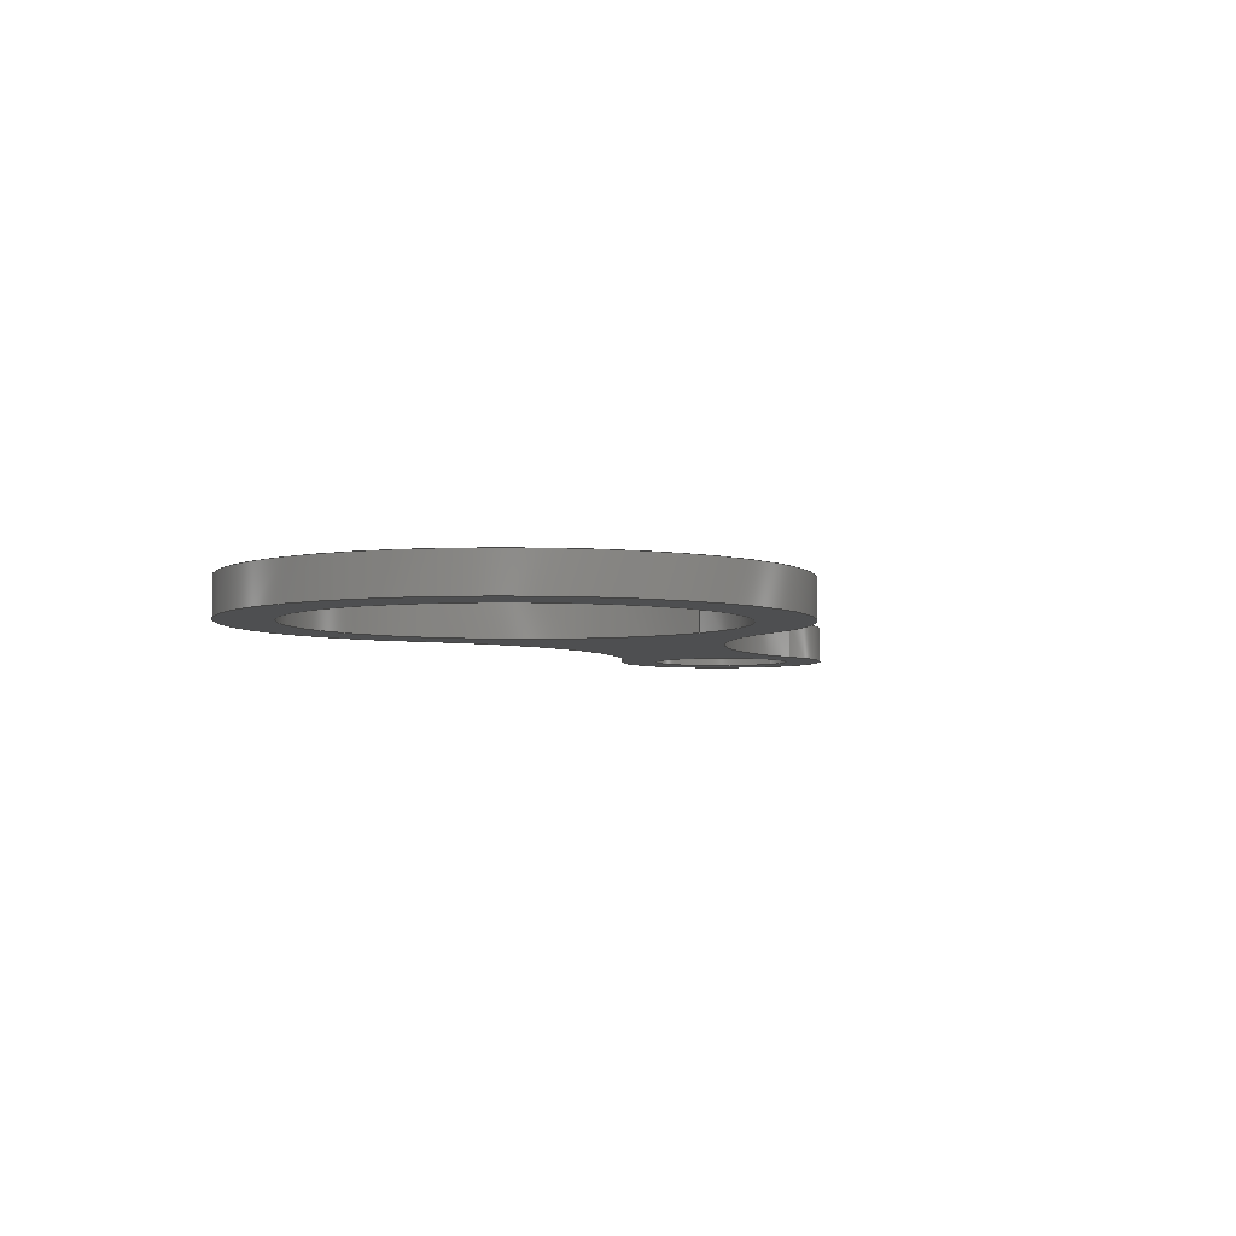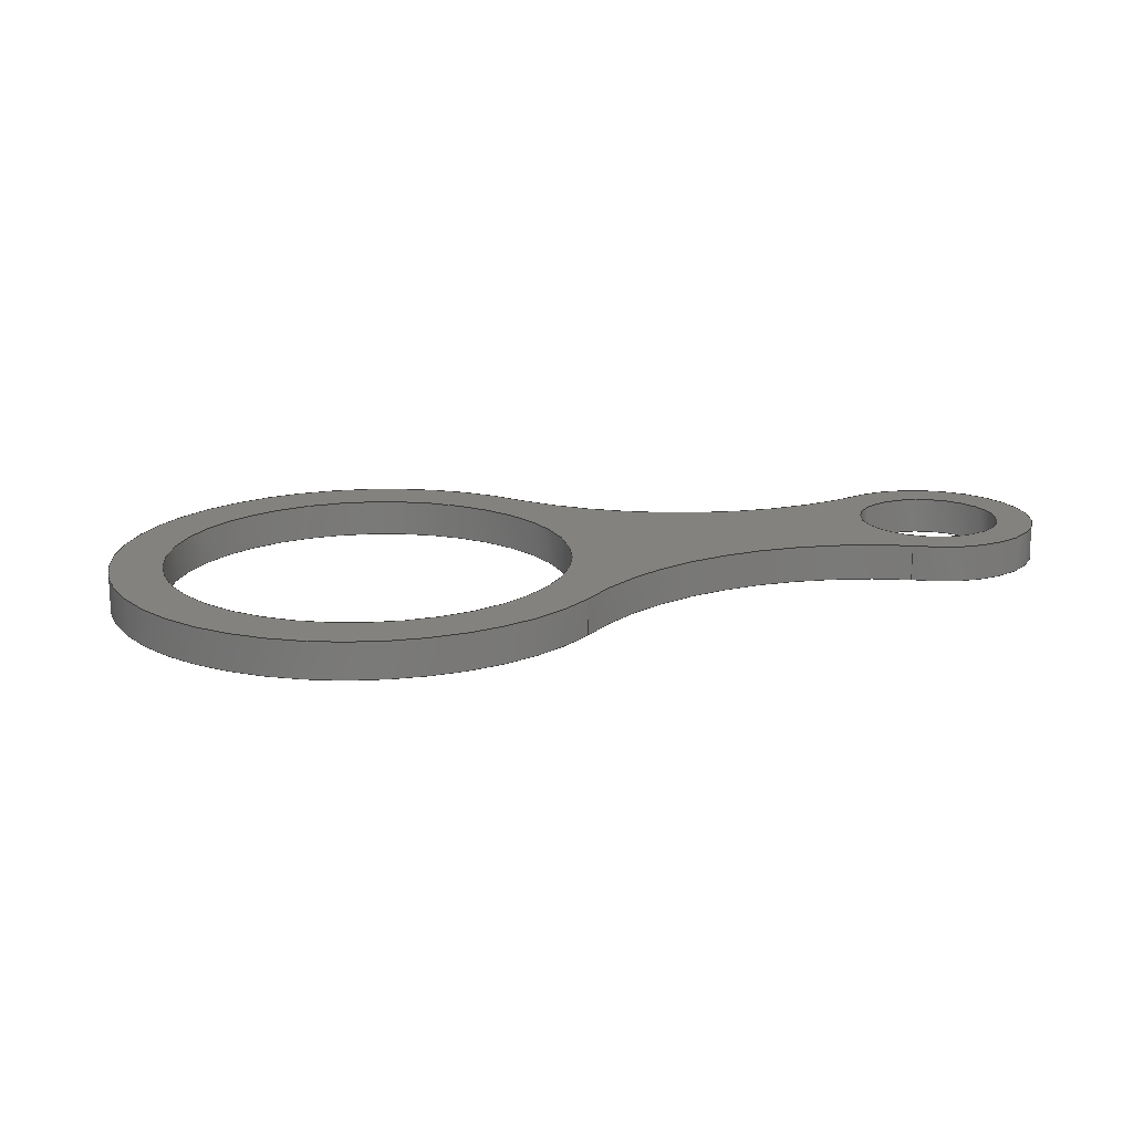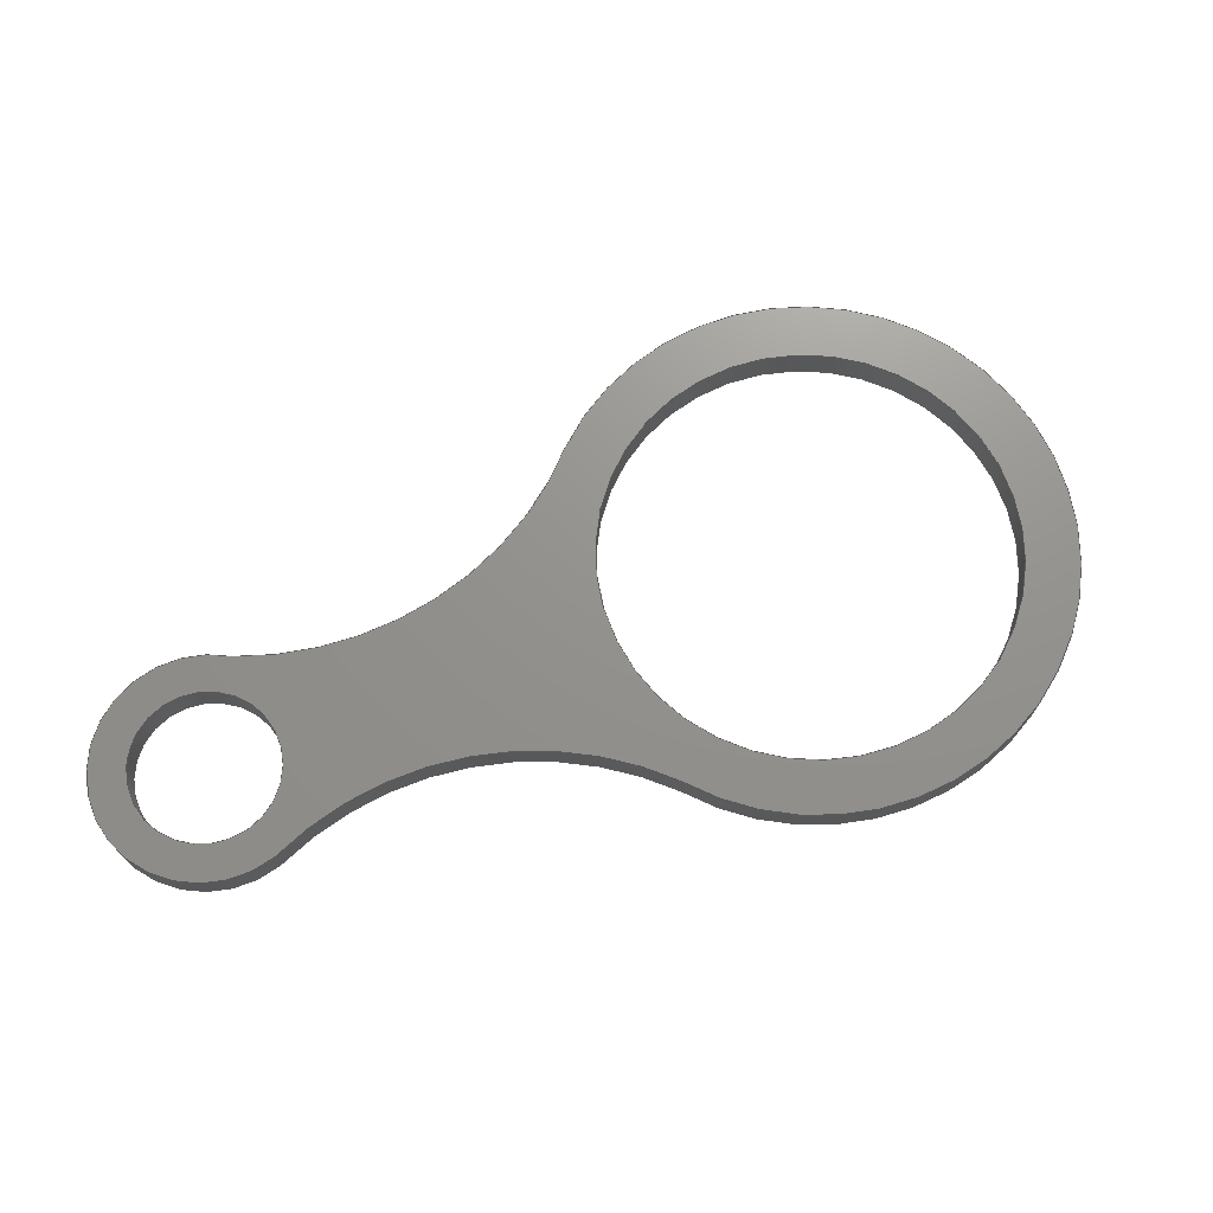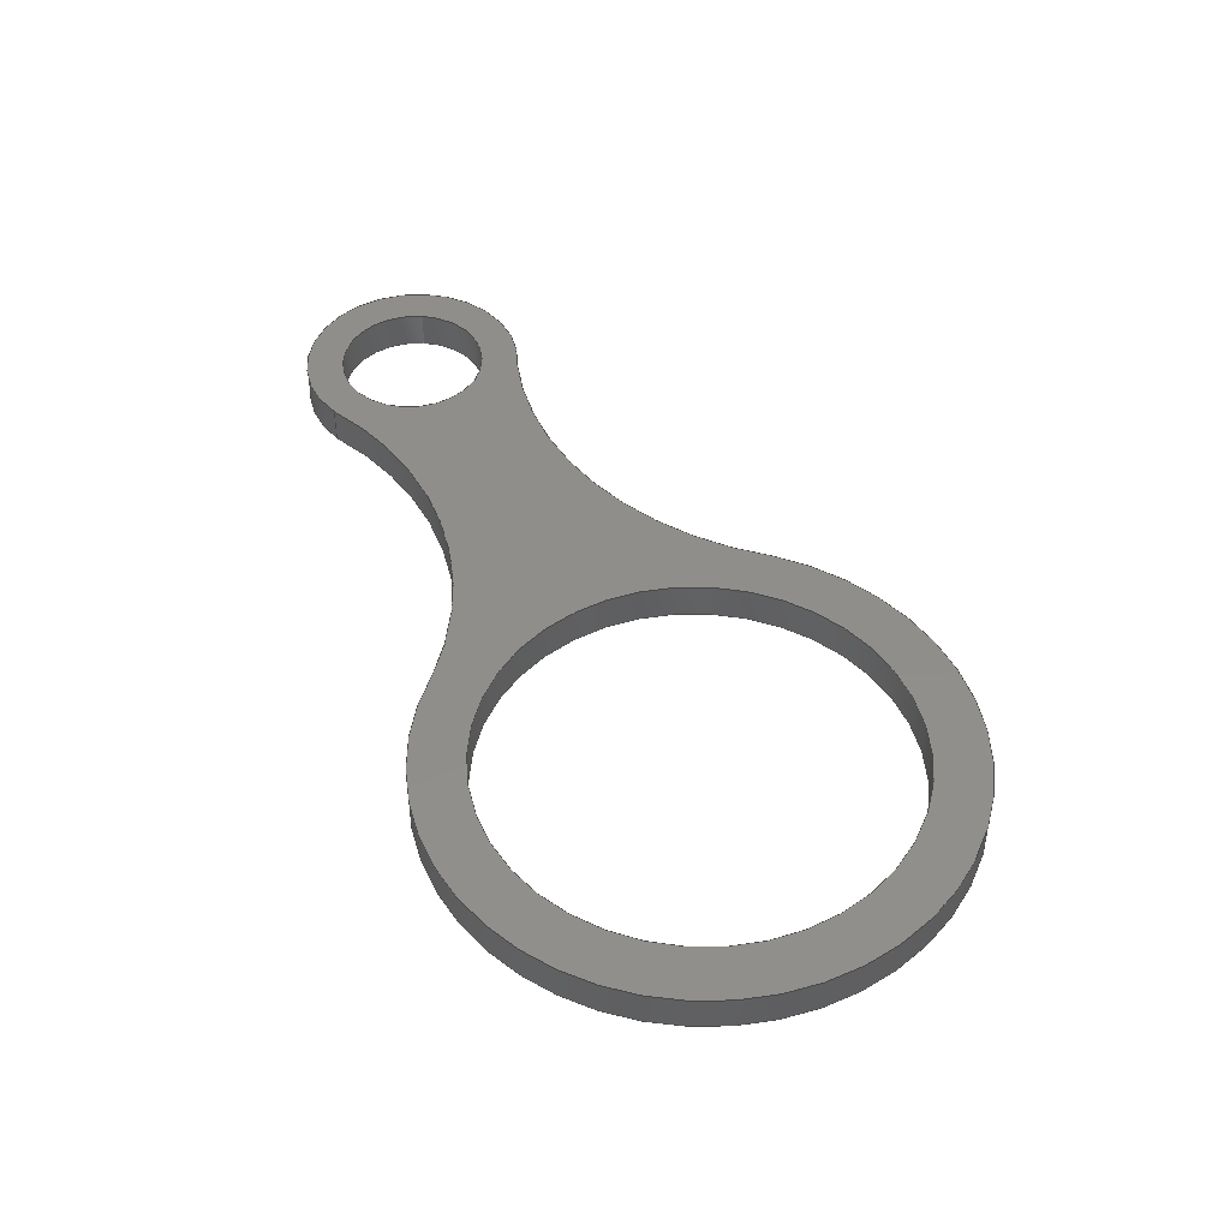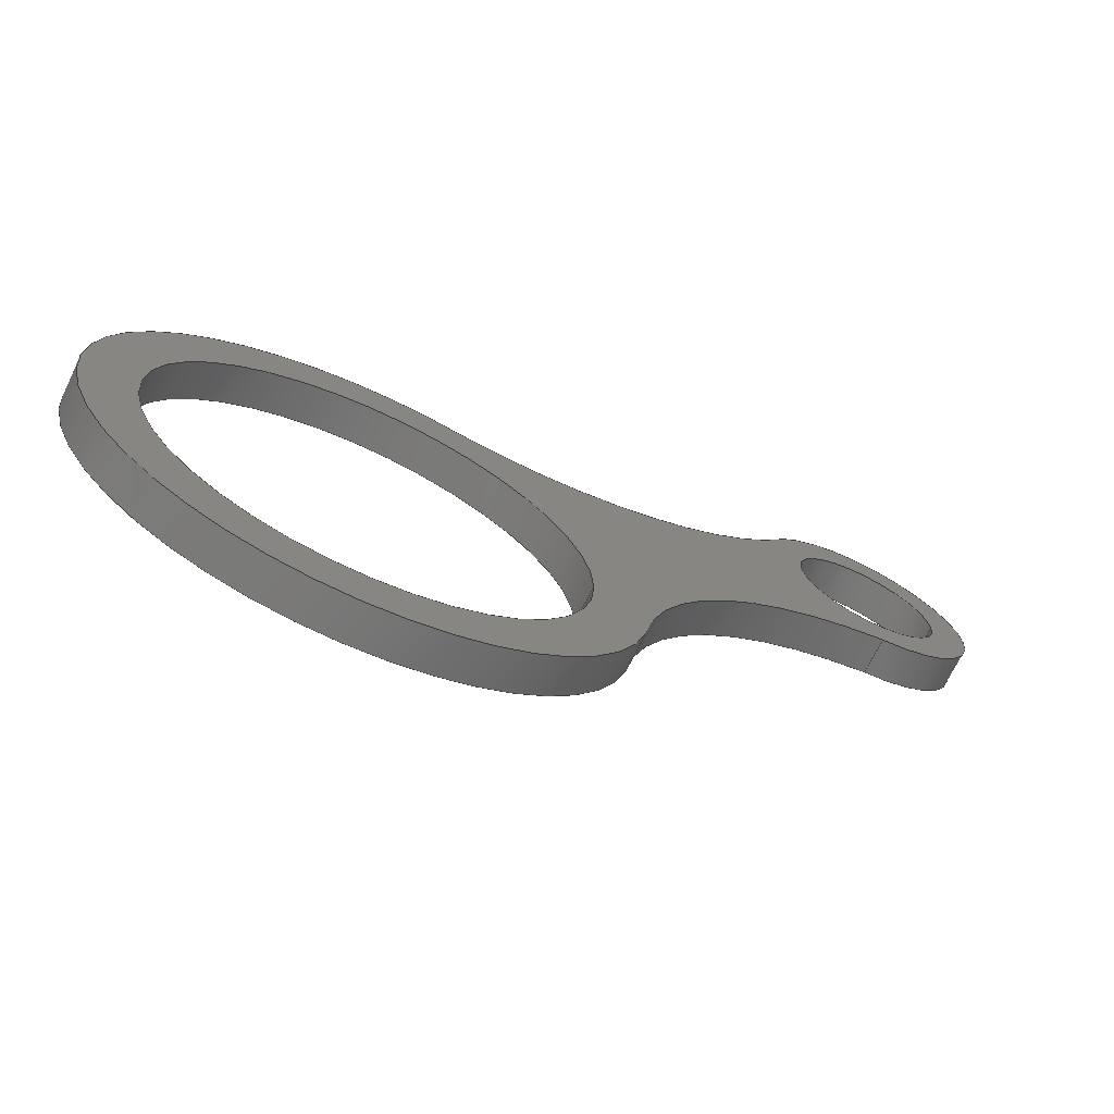
<metadata>
{"format":"step","ext":"step","renderer":"f3d","projection":"perspective","resolution":1024,"background":"white","views":[{"elev":-4.5,"azim":142.2,"up":"+Y"},{"elev":17.4,"azim":-160.9,"up":"+Y"},{"elev":71.4,"azim":12.2,"up":"+Y"},{"elev":46.6,"azim":94.6,"up":"+Y"},{"elev":-70.4,"azim":154.1,"up":"+Z"}]}
</metadata>
<code>
ISO-10303-21;
DATA;
#1=MECHANICAL_DESIGN_GEOMETRIC_PRESENTATION_REPRESENTATION('',(#4),#260);
#2=SHAPE_REPRESENTATION_RELATIONSHIP('SRR','None',#267,#3);
#3=ADVANCED_BREP_SHAPE_REPRESENTATION('',(#5),#259);
#4=STYLED_ITEM('',(#276),#5);
#5=MANIFOLD_SOLID_BREP('Body1',#136);
#6=FACE_BOUND('',#27,.T.);
#7=FACE_BOUND('',#28,.T.);
#8=FACE_BOUND('',#30,.T.);
#9=FACE_BOUND('',#31,.T.);
#10=PLANE('',#168);
#11=PLANE('',#169);
#12=FACE_OUTER_BOUND('',#20,.T.);
#13=FACE_OUTER_BOUND('',#21,.T.);
#14=FACE_OUTER_BOUND('',#22,.T.);
#15=FACE_OUTER_BOUND('',#23,.T.);
#16=FACE_OUTER_BOUND('',#24,.T.);
#17=FACE_OUTER_BOUND('',#25,.T.);
#18=FACE_OUTER_BOUND('',#26,.T.);
#19=FACE_OUTER_BOUND('',#29,.T.);
#20=EDGE_LOOP('',(#86,#87,#88,#89));
#21=EDGE_LOOP('',(#90,#91,#92,#93));
#22=EDGE_LOOP('',(#94,#95,#96,#97));
#23=EDGE_LOOP('',(#98,#99,#100,#101));
#24=EDGE_LOOP('',(#102,#103,#104,#105));
#25=EDGE_LOOP('',(#106,#107,#108,#109));
#26=EDGE_LOOP('',(#110,#111,#112,#113));
#27=EDGE_LOOP('',(#114));
#28=EDGE_LOOP('',(#115));
#29=EDGE_LOOP('',(#116,#117,#118,#119));
#30=EDGE_LOOP('',(#120));
#31=EDGE_LOOP('',(#121));
#32=LINE('',#223,#38);
#33=LINE('',#229,#39);
#34=LINE('',#236,#40);
#35=LINE('',#239,#41);
#36=LINE('',#245,#42);
#37=LINE('',#251,#43);
#38=VECTOR('',#176,1.436);
#39=VECTOR('',#183,0.508);
#40=VECTOR('',#190,1);
#41=VECTOR('',#193,1);
#42=VECTOR('',#200,1);
#43=VECTOR('',#207,1);
#44=CIRCLE('',#151,1.436);
#45=CIRCLE('',#152,1.436);
#46=CIRCLE('',#154,0.508);
#47=CIRCLE('',#155,0.508);
#48=CIRCLE('',#157,1.803);
#49=CIRCLE('',#158,1.803);
#50=CIRCLE('',#160,2.306);
#51=CIRCLE('',#161,2.306);
#52=CIRCLE('',#163,0.762);
#53=CIRCLE('',#164,0.762);
#54=CIRCLE('',#166,2.306);
#55=CIRCLE('',#167,2.306);
#56=VERTEX_POINT('',#220);
#57=VERTEX_POINT('',#222);
#58=VERTEX_POINT('',#226);
#59=VERTEX_POINT('',#228);
#60=VERTEX_POINT('',#232);
#61=VERTEX_POINT('',#233);
#62=VERTEX_POINT('',#235);
#63=VERTEX_POINT('',#237);
#64=VERTEX_POINT('',#241);
#65=VERTEX_POINT('',#243);
#66=VERTEX_POINT('',#247);
#67=VERTEX_POINT('',#249);
#68=EDGE_CURVE('',#56,#56,#44,.T.);
#69=EDGE_CURVE('',#56,#57,#32,.T.);
#70=EDGE_CURVE('',#57,#57,#45,.T.);
#71=EDGE_CURVE('',#58,#58,#46,.T.);
#72=EDGE_CURVE('',#58,#59,#33,.T.);
#73=EDGE_CURVE('',#59,#59,#47,.T.);
#74=EDGE_CURVE('',#60,#61,#48,.T.);
#75=EDGE_CURVE('',#61,#62,#34,.T.);
#76=EDGE_CURVE('',#63,#62,#49,.T.);
#77=EDGE_CURVE('',#60,#63,#35,.T.);
#78=EDGE_CURVE('',#60,#64,#50,.T.);
#79=EDGE_CURVE('',#65,#63,#51,.T.);
#80=EDGE_CURVE('',#64,#65,#36,.T.);
#81=EDGE_CURVE('',#66,#64,#52,.T.);
#82=EDGE_CURVE('',#67,#65,#53,.T.);
#83=EDGE_CURVE('',#66,#67,#37,.T.);
#84=EDGE_CURVE('',#66,#61,#54,.T.);
#85=EDGE_CURVE('',#62,#67,#55,.T.);
#86=ORIENTED_EDGE('',*,*,#68,.F.);
#87=ORIENTED_EDGE('',*,*,#69,.T.);
#88=ORIENTED_EDGE('',*,*,#70,.T.);
#89=ORIENTED_EDGE('',*,*,#69,.F.);
#90=ORIENTED_EDGE('',*,*,#71,.F.);
#91=ORIENTED_EDGE('',*,*,#72,.T.);
#92=ORIENTED_EDGE('',*,*,#73,.T.);
#93=ORIENTED_EDGE('',*,*,#72,.F.);
#94=ORIENTED_EDGE('',*,*,#74,.T.);
#95=ORIENTED_EDGE('',*,*,#75,.T.);
#96=ORIENTED_EDGE('',*,*,#76,.F.);
#97=ORIENTED_EDGE('',*,*,#77,.F.);
#98=ORIENTED_EDGE('',*,*,#78,.F.);
#99=ORIENTED_EDGE('',*,*,#77,.T.);
#100=ORIENTED_EDGE('',*,*,#79,.F.);
#101=ORIENTED_EDGE('',*,*,#80,.F.);
#102=ORIENTED_EDGE('',*,*,#81,.T.);
#103=ORIENTED_EDGE('',*,*,#80,.T.);
#104=ORIENTED_EDGE('',*,*,#82,.F.);
#105=ORIENTED_EDGE('',*,*,#83,.F.);
#106=ORIENTED_EDGE('',*,*,#84,.F.);
#107=ORIENTED_EDGE('',*,*,#83,.T.);
#108=ORIENTED_EDGE('',*,*,#85,.F.);
#109=ORIENTED_EDGE('',*,*,#75,.F.);
#110=ORIENTED_EDGE('',*,*,#85,.T.);
#111=ORIENTED_EDGE('',*,*,#82,.T.);
#112=ORIENTED_EDGE('',*,*,#79,.T.);
#113=ORIENTED_EDGE('',*,*,#76,.T.);
#114=ORIENTED_EDGE('',*,*,#71,.T.);
#115=ORIENTED_EDGE('',*,*,#68,.T.);
#116=ORIENTED_EDGE('',*,*,#84,.T.);
#117=ORIENTED_EDGE('',*,*,#74,.F.);
#118=ORIENTED_EDGE('',*,*,#78,.T.);
#119=ORIENTED_EDGE('',*,*,#81,.F.);
#120=ORIENTED_EDGE('',*,*,#73,.F.);
#121=ORIENTED_EDGE('',*,*,#70,.F.);
#122=CYLINDRICAL_SURFACE('',#150,1.436);
#123=CYLINDRICAL_SURFACE('',#153,0.508);
#124=CYLINDRICAL_SURFACE('',#156,1.803);
#125=CYLINDRICAL_SURFACE('',#159,2.306);
#126=CYLINDRICAL_SURFACE('',#162,0.762);
#127=CYLINDRICAL_SURFACE('',#165,2.306);
#128=ADVANCED_FACE('',(#12),#122,.F.);
#129=ADVANCED_FACE('',(#13),#123,.F.);
#130=ADVANCED_FACE('',(#14),#124,.T.);
#131=ADVANCED_FACE('',(#15),#125,.F.);
#132=ADVANCED_FACE('',(#16),#126,.T.);
#133=ADVANCED_FACE('',(#17),#127,.F.);
#134=ADVANCED_FACE('',(#18,#6,#7),#10,.T.);
#135=ADVANCED_FACE('',(#19,#8,#9),#11,.F.);
#136=CLOSED_SHELL('',(#128,#129,#130,#131,#132,#133,#134,#135));
#137=DERIVED_UNIT_ELEMENT(#139,1);
#138=DERIVED_UNIT_ELEMENT(#262,3);
#139=(
MASS_UNIT()
NAMED_UNIT(*)
SI_UNIT(.KILO.,.GRAM.)
);
#140=DERIVED_UNIT((#137,#138));
#141=MEASURE_REPRESENTATION_ITEM('density measure',
POSITIVE_RATIO_MEASURE(7850),#140);
#142=PROPERTY_DEFINITION_REPRESENTATION(#147,#144);
#143=PROPERTY_DEFINITION_REPRESENTATION(#148,#145);
#144=REPRESENTATION('material name',(#146),#259);
#145=REPRESENTATION('density',(#141),#259);
#146=DESCRIPTIVE_REPRESENTATION_ITEM('Steel','Steel');
#147=PROPERTY_DEFINITION('material property','material name',#269);
#148=PROPERTY_DEFINITION('material property','density of part',#269);
#149=AXIS2_PLACEMENT_3D('placement',#218,#170,#171);
#150=AXIS2_PLACEMENT_3D('',#219,#172,#173);
#151=AXIS2_PLACEMENT_3D('',#221,#174,#175);
#152=AXIS2_PLACEMENT_3D('',#224,#177,#178);
#153=AXIS2_PLACEMENT_3D('',#225,#179,#180);
#154=AXIS2_PLACEMENT_3D('',#227,#181,#182);
#155=AXIS2_PLACEMENT_3D('',#230,#184,#185);
#156=AXIS2_PLACEMENT_3D('',#231,#186,#187);
#157=AXIS2_PLACEMENT_3D('',#234,#188,#189);
#158=AXIS2_PLACEMENT_3D('',#238,#191,#192);
#159=AXIS2_PLACEMENT_3D('',#240,#194,#195);
#160=AXIS2_PLACEMENT_3D('',#242,#196,#197);
#161=AXIS2_PLACEMENT_3D('',#244,#198,#199);
#162=AXIS2_PLACEMENT_3D('',#246,#201,#202);
#163=AXIS2_PLACEMENT_3D('',#248,#203,#204);
#164=AXIS2_PLACEMENT_3D('',#250,#205,#206);
#165=AXIS2_PLACEMENT_3D('',#252,#208,#209);
#166=AXIS2_PLACEMENT_3D('',#253,#210,#211);
#167=AXIS2_PLACEMENT_3D('',#254,#212,#213);
#168=AXIS2_PLACEMENT_3D('',#255,#214,#215);
#169=AXIS2_PLACEMENT_3D('',#256,#216,#217);
#170=DIRECTION('axis',(0,0,1));
#171=DIRECTION('refdir',(1,0,0));
#172=DIRECTION('center_axis',(0,1,0));
#173=DIRECTION('ref_axis',(1,0,0));
#174=DIRECTION('center_axis',(0,-1,0));
#175=DIRECTION('ref_axis',(1,0,0));
#176=DIRECTION('',(0,-1,0));
#177=DIRECTION('center_axis',(0,-1,0));
#178=DIRECTION('ref_axis',(1,0,0));
#179=DIRECTION('center_axis',(0,1,0));
#180=DIRECTION('ref_axis',(1,0,0));
#181=DIRECTION('center_axis',(0,-1,0));
#182=DIRECTION('ref_axis',(1,0,0));
#183=DIRECTION('',(0,-1,0));
#184=DIRECTION('center_axis',(0,-1,0));
#185=DIRECTION('ref_axis',(1,0,0));
#186=DIRECTION('center_axis',(0,1,0));
#187=DIRECTION('ref_axis',(0.8624,0,-0.5063));
#188=DIRECTION('center_axis',(0,1,0));
#189=DIRECTION('ref_axis',(-0.2864,0,0.9581));
#190=DIRECTION('',(0,1,0));
#191=DIRECTION('center_axis',(0,1,0));
#192=DIRECTION('ref_axis',(-0.2864,0,0.9581));
#193=DIRECTION('',(0,1,0));
#194=DIRECTION('center_axis',(0,1,0));
#195=DIRECTION('ref_axis',(0.2112,0,-0.9774));
#196=DIRECTION('center_axis',(0,1,0));
#197=DIRECTION('ref_axis',(0.2112,0,-0.9774));
#198=DIRECTION('center_axis',(0,-1,0));
#199=DIRECTION('ref_axis',(0.2112,0,-0.9774));
#200=DIRECTION('',(0,1,0));
#201=DIRECTION('center_axis',(0,1,0));
#202=DIRECTION('ref_axis',(-0.8948,0,0.4465));
#203=DIRECTION('center_axis',(0,1,0));
#204=DIRECTION('ref_axis',(-0.02843,0,-0.9996));
#205=DIRECTION('center_axis',(0,1,0));
#206=DIRECTION('ref_axis',(-0.02843,0,-0.9996));
#207=DIRECTION('',(0,1,0));
#208=DIRECTION('center_axis',(0,1,0));
#209=DIRECTION('ref_axis',(0.2009,0,0.9796));
#210=DIRECTION('center_axis',(0,1,0));
#211=DIRECTION('ref_axis',(0.2009,0,0.9796));
#212=DIRECTION('center_axis',(0,-1,0));
#213=DIRECTION('ref_axis',(0.2009,0,0.9796));
#214=DIRECTION('center_axis',(0,1,0));
#215=DIRECTION('ref_axis',(1,0,0));
#216=DIRECTION('center_axis',(0,1,0));
#217=DIRECTION('ref_axis',(1,0,0));
#218=CARTESIAN_POINT('',(0,0,0));
#219=CARTESIAN_POINT('Origin',(0,0,0));
#220=CARTESIAN_POINT('',(-1.436,0.254,0));
#221=CARTESIAN_POINT('Origin',(0,0.254,0));
#222=CARTESIAN_POINT('',(-1.436,0,1.759e-16));
#223=CARTESIAN_POINT('',(-1.436,0,1.759e-16));
#224=CARTESIAN_POINT('Origin',(0,0,0));
#225=CARTESIAN_POINT('Origin',(-3.556,0,2.286));
#226=CARTESIAN_POINT('',(-4.064,0.254,2.286));
#227=CARTESIAN_POINT('Origin',(-3.556,0.254,2.286));
#228=CARTESIAN_POINT('',(-4.064,0,2.286));
#229=CARTESIAN_POINT('',(-4.064,0,2.286));
#230=CARTESIAN_POINT('Origin',(-3.556,0,2.286));
#231=CARTESIAN_POINT('Origin',(0,0,0));
#232=CARTESIAN_POINT('',(-0.5166,0,1.728));
#233=CARTESIAN_POINT('',(-1.76,0,-0.3911));
#234=CARTESIAN_POINT('Origin',(0,0,0));
#235=CARTESIAN_POINT('',(-1.76,0.254,-0.3911));
#236=CARTESIAN_POINT('',(-1.76,0,-0.3911));
#237=CARTESIAN_POINT('',(-0.5166,0.254,1.728));
#238=CARTESIAN_POINT('Origin',(0,0.254,0));
#239=CARTESIAN_POINT('',(-0.5166,0,1.728));
#240=CARTESIAN_POINT('Origin',(-1.004,0,3.982));
#241=CARTESIAN_POINT('',(-2.96,0,2.761));
#242=CARTESIAN_POINT('Origin',(-1.004,0,3.982));
#243=CARTESIAN_POINT('',(-2.96,0.254,2.761));
#244=CARTESIAN_POINT('Origin',(-1.004,0.254,3.982));
#245=CARTESIAN_POINT('',(-2.96,0,2.761));
#246=CARTESIAN_POINT('Origin',(-3.556,0,2.286));
#247=CARTESIAN_POINT('',(-3.578,0,1.524));
#248=CARTESIAN_POINT('Origin',(-3.556,0,2.286));
#249=CARTESIAN_POINT('',(-3.578,0.254,1.524));
#250=CARTESIAN_POINT('Origin',(-3.556,0.254,2.286));
#251=CARTESIAN_POINT('',(-3.578,0,1.524));
#252=CARTESIAN_POINT('Origin',(-4.041,0,-0.7351));
#253=CARTESIAN_POINT('Origin',(-4.041,0,-0.7351));
#254=CARTESIAN_POINT('Origin',(-4.041,0.254,-0.7351));
#255=CARTESIAN_POINT('Origin',(-1.257,0.254,0.6223));
#256=CARTESIAN_POINT('Origin',(-1.257,0,0.6223));
#257=UNCERTAINTY_MEASURE_WITH_UNIT(LENGTH_MEASURE(0.001),#261,
'DISTANCE_ACCURACY_VALUE',
'Maximum model space distance between geometric entities at asserted c
onnectivities');
#258=UNCERTAINTY_MEASURE_WITH_UNIT(LENGTH_MEASURE(0.001),#261,
'DISTANCE_ACCURACY_VALUE',
'Maximum model space distance between geometric entities at asserted c
onnectivities');
#259=(
GEOMETRIC_REPRESENTATION_CONTEXT(3)
GLOBAL_UNCERTAINTY_ASSIGNED_CONTEXT((#257))
GLOBAL_UNIT_ASSIGNED_CONTEXT((#261,#263,#264))
REPRESENTATION_CONTEXT('','3D')
);
#260=(
GEOMETRIC_REPRESENTATION_CONTEXT(3)
GLOBAL_UNCERTAINTY_ASSIGNED_CONTEXT((#258))
GLOBAL_UNIT_ASSIGNED_CONTEXT((#261,#263,#264))
REPRESENTATION_CONTEXT('','3D')
);
#261=(
LENGTH_UNIT()
NAMED_UNIT(*)
SI_UNIT(.CENTI.,.METRE.)
);
#262=(
LENGTH_UNIT()
NAMED_UNIT(*)
SI_UNIT($,.METRE.)
);
#263=(
NAMED_UNIT(*)
PLANE_ANGLE_UNIT()
SI_UNIT($,.RADIAN.)
);
#264=(
NAMED_UNIT(*)
SI_UNIT($,.STERADIAN.)
SOLID_ANGLE_UNIT()
);
#265=SHAPE_DEFINITION_REPRESENTATION(#266,#267);
#266=PRODUCT_DEFINITION_SHAPE('',$,#269);
#267=SHAPE_REPRESENTATION('',(#149),#259);
#268=PRODUCT_DEFINITION_CONTEXT('part definition',#273,'design');
#269=PRODUCT_DEFINITION('Untitled','Untitled',#270,#268);
#270=PRODUCT_DEFINITION_FORMATION('',$,#275);
#271=PRODUCT_RELATED_PRODUCT_CATEGORY('Untitled','Untitled',(#275));
#272=APPLICATION_PROTOCOL_DEFINITION('international standard',
'automotive_design',2009,#273);
#273=APPLICATION_CONTEXT(
'Core Data for Automotive Mechanical Design Process');
#274=PRODUCT_CONTEXT('part definition',#273,'mechanical');
#275=PRODUCT('Untitled','Untitled',$,(#274));
#276=PRESENTATION_STYLE_ASSIGNMENT((#277));
#277=SURFACE_STYLE_USAGE(.BOTH.,#278);
#278=SURFACE_SIDE_STYLE('',(#279));
#279=SURFACE_STYLE_FILL_AREA(#280);
#280=FILL_AREA_STYLE('Steel - Satin',(#281));
#281=FILL_AREA_STYLE_COLOUR('Steel - Satin',#282);
#282=COLOUR_RGB('Steel - Satin',0.6275,0.6275,0.6275);
ENDSEC;
END-ISO-10303-21;

</code>
